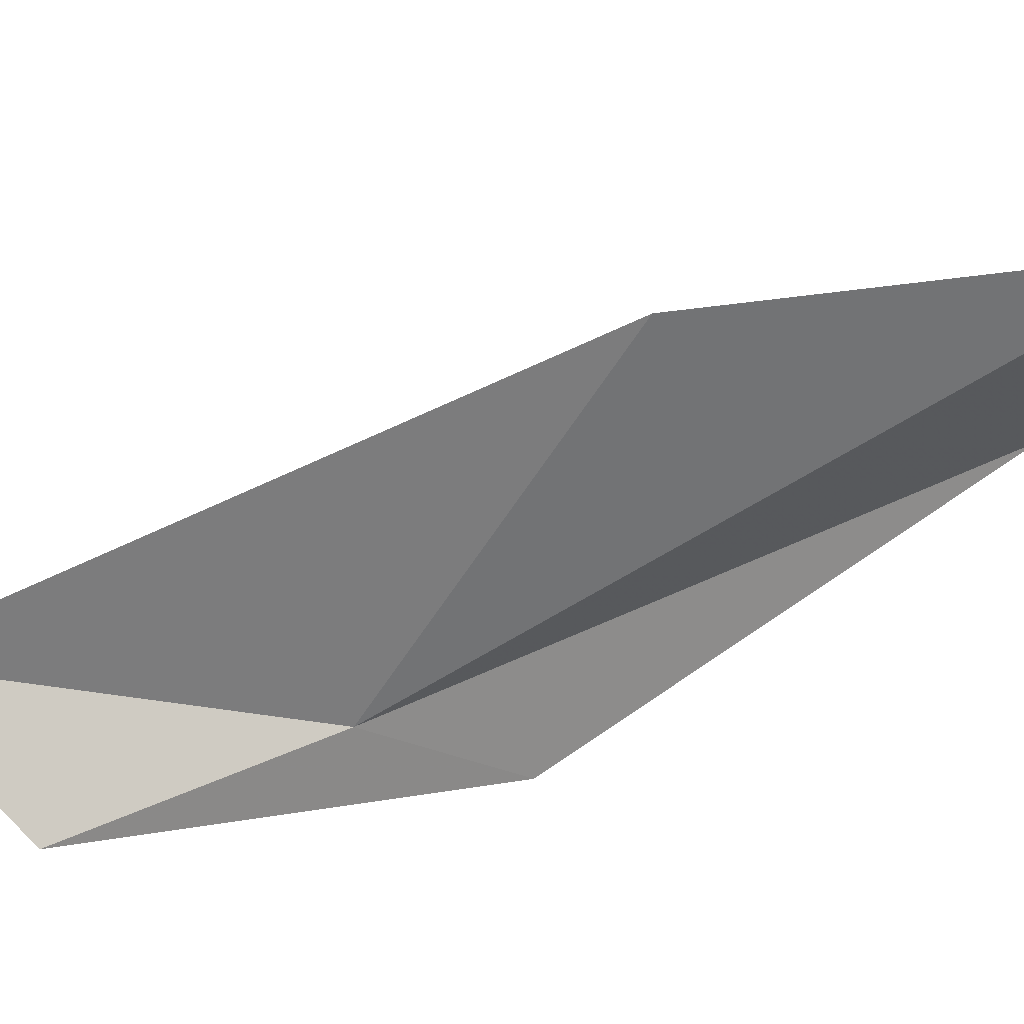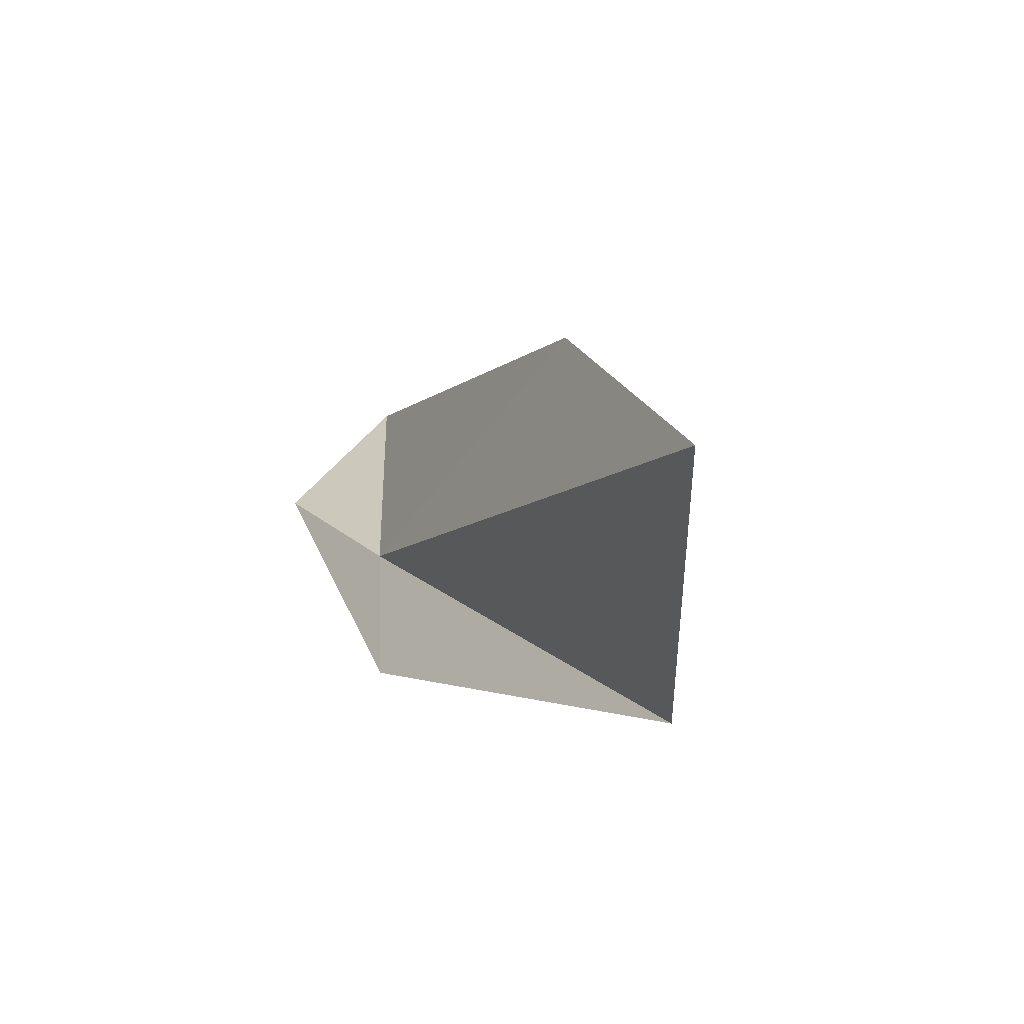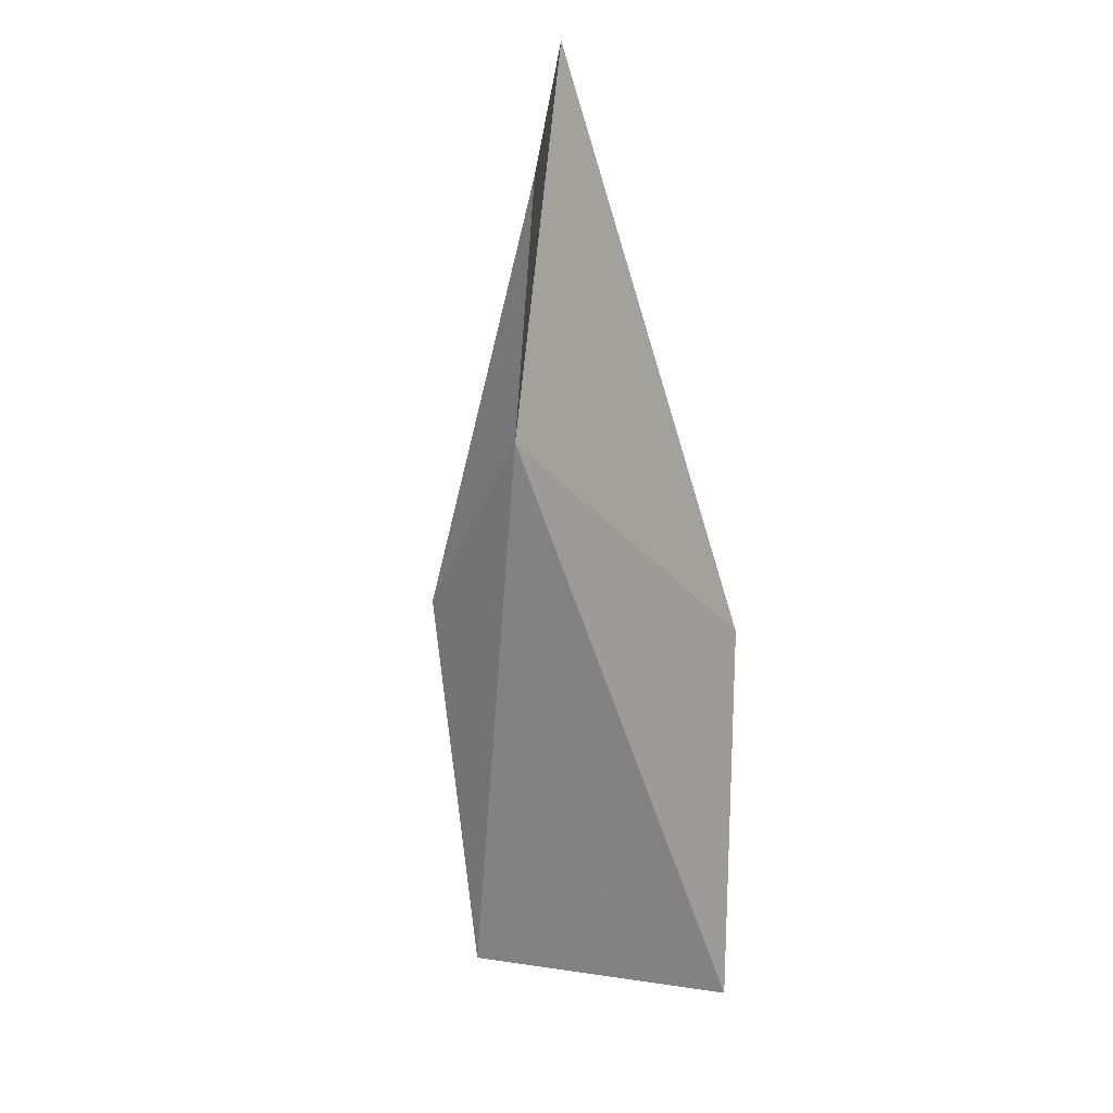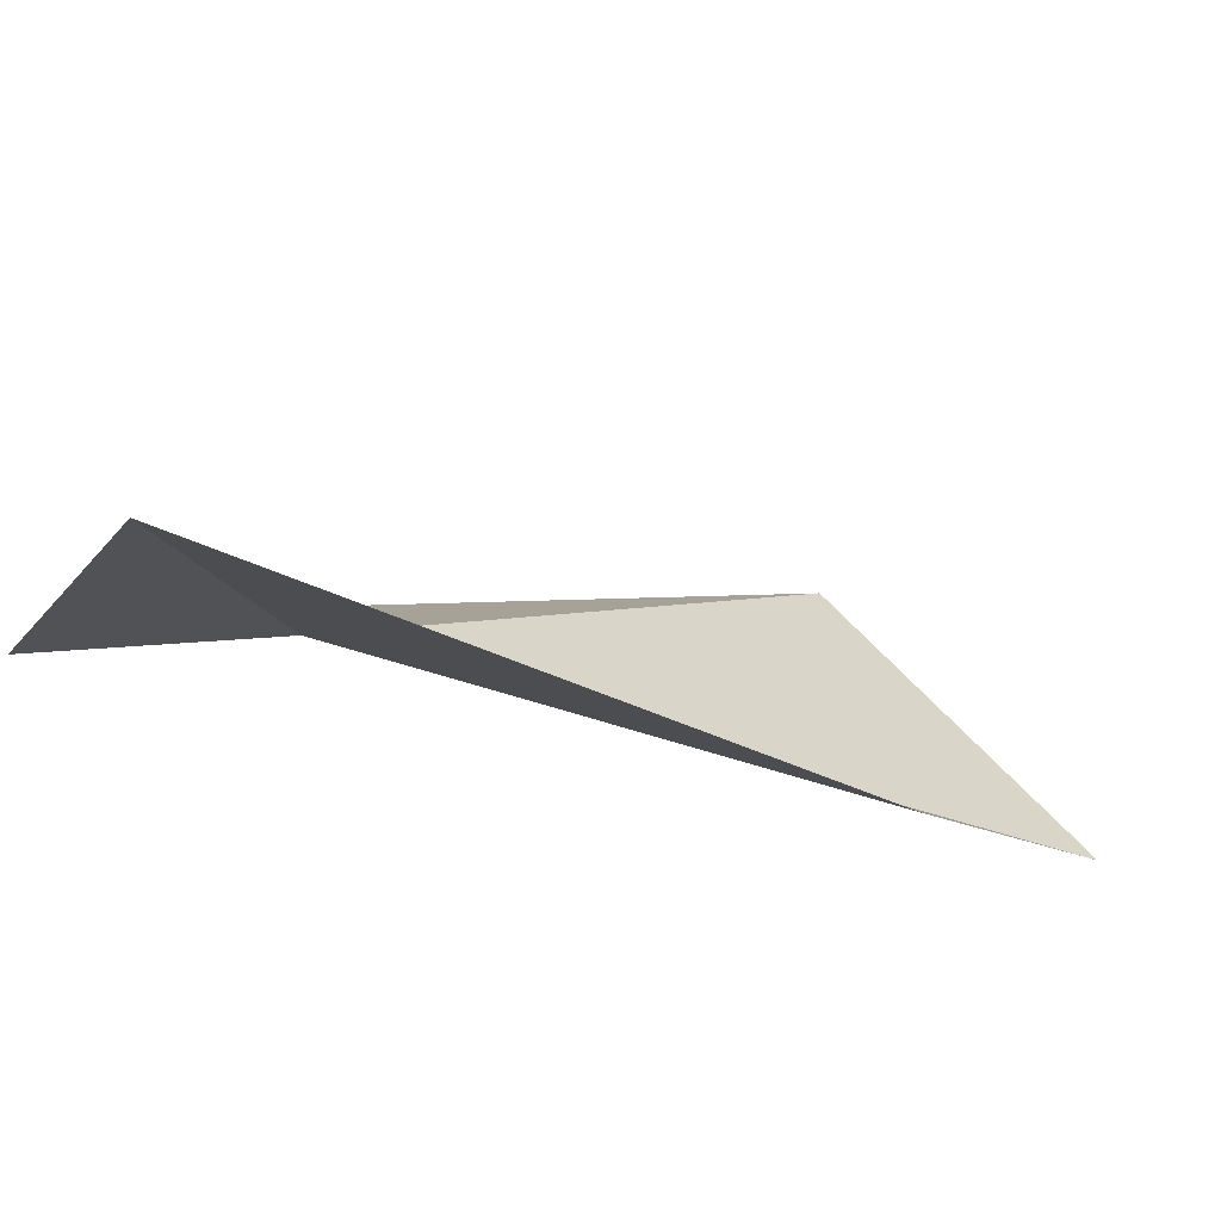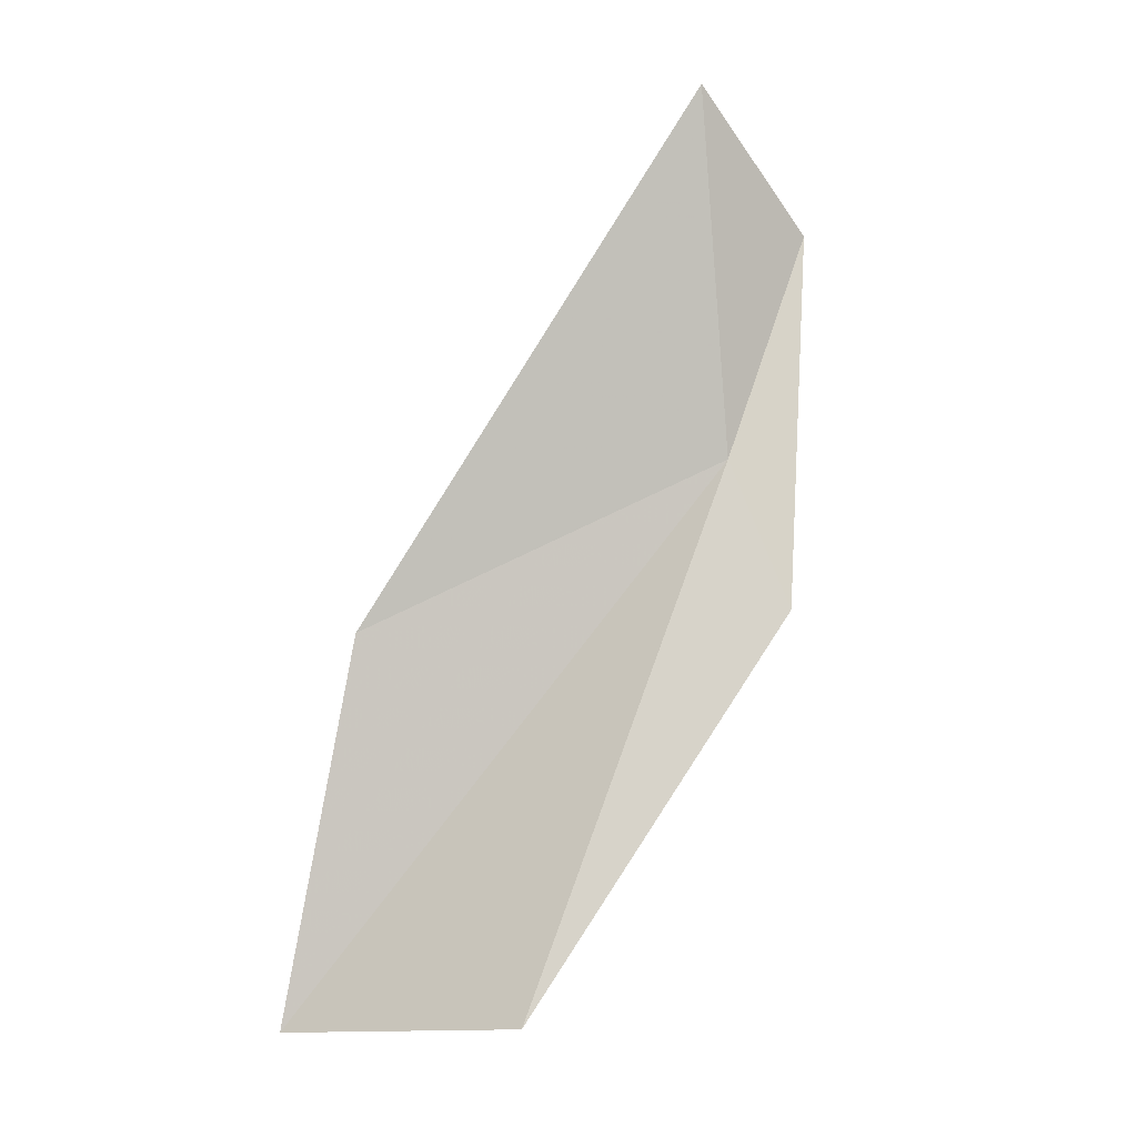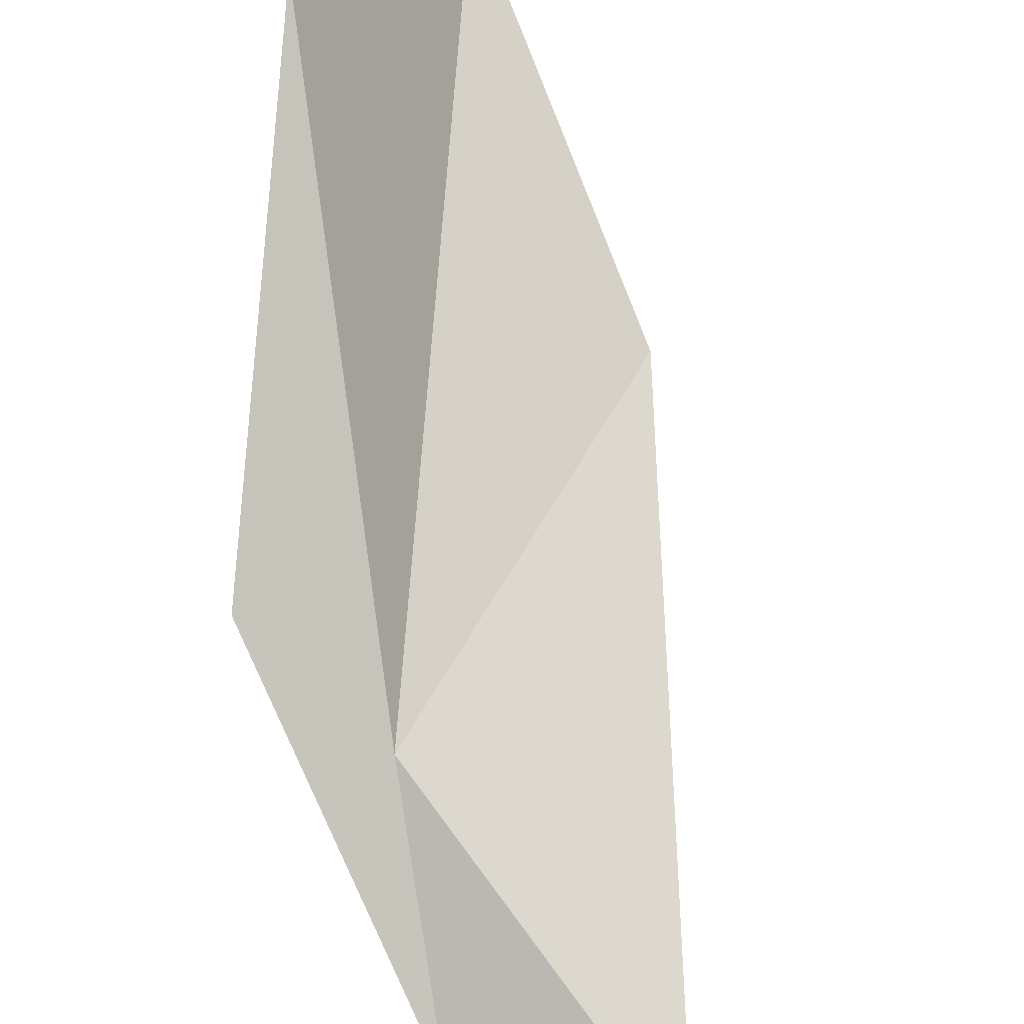
<metadata>
{"format":"obj","ext":"obj","renderer":"f3d","projection":"perspective","resolution":1024,"background":"white","views":[{"elev":-75.2,"azim":82.7,"up":"+Y"},{"elev":-68.1,"azim":42.9,"up":"+Z"},{"elev":-1.5,"azim":-66.8,"up":"+Z"},{"elev":-15.7,"azim":11.2,"up":"+Y"},{"elev":7.9,"azim":164.6,"up":"+Z"},{"elev":75.4,"azim":-34.2,"up":"+Y"}]}
</metadata>
<code>
v -0.5268 1.316 5.935
v 1.779 1.083 3.036
v 1.322 0.8575 5.045
v -0.7621 1.626 5.196
v 0.7684 2.119 3.313
v -1.052 0.9857 7.062
v -0.434 1.123 7.822
f 1 3 2
f 1 5 4
f 1 6 7
f 1 2 5
f 1 7 3
f 1 4 6

</code>
